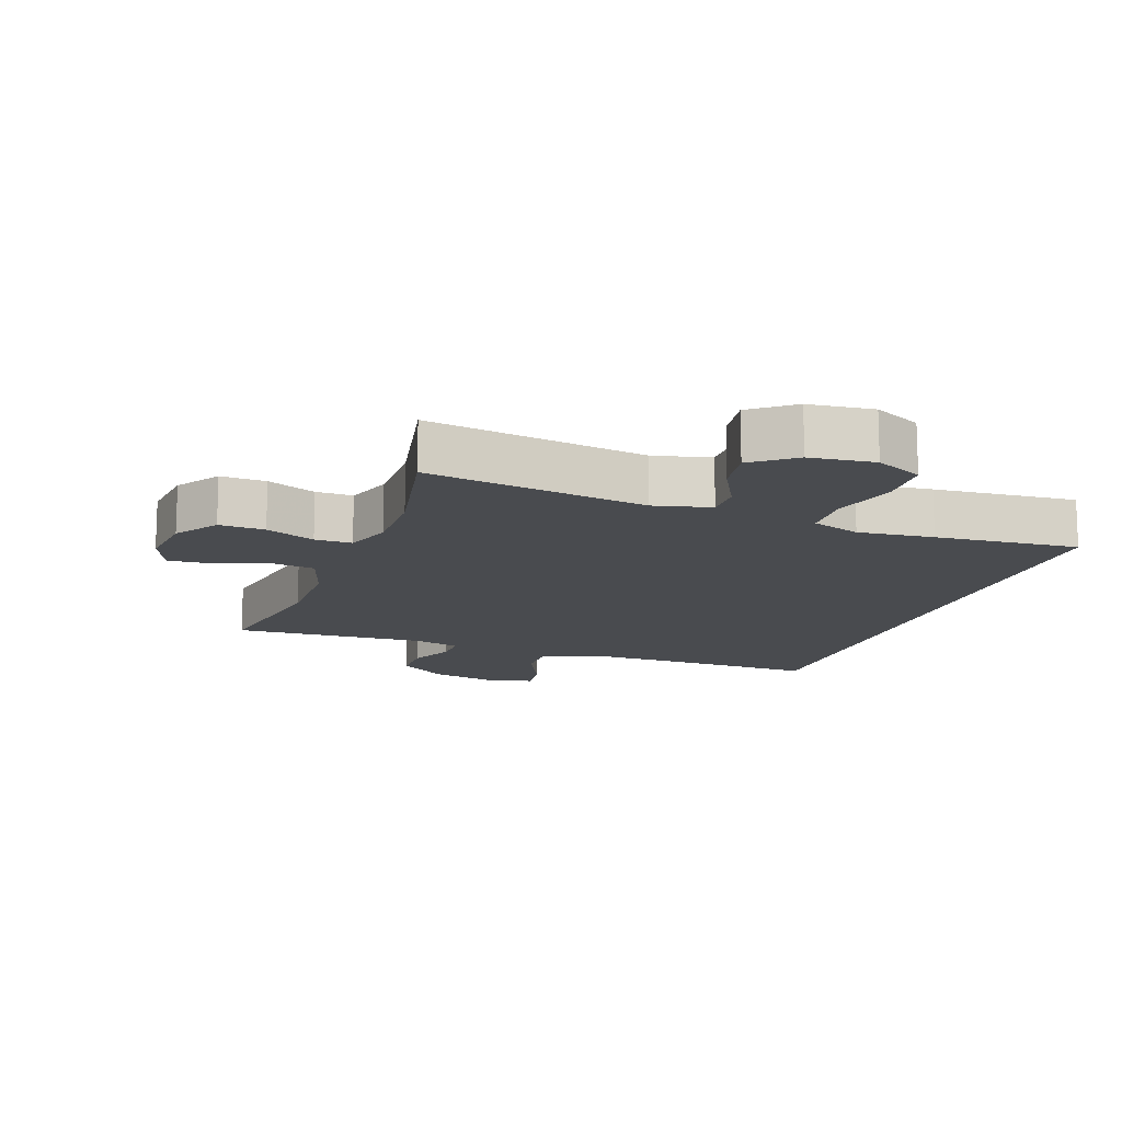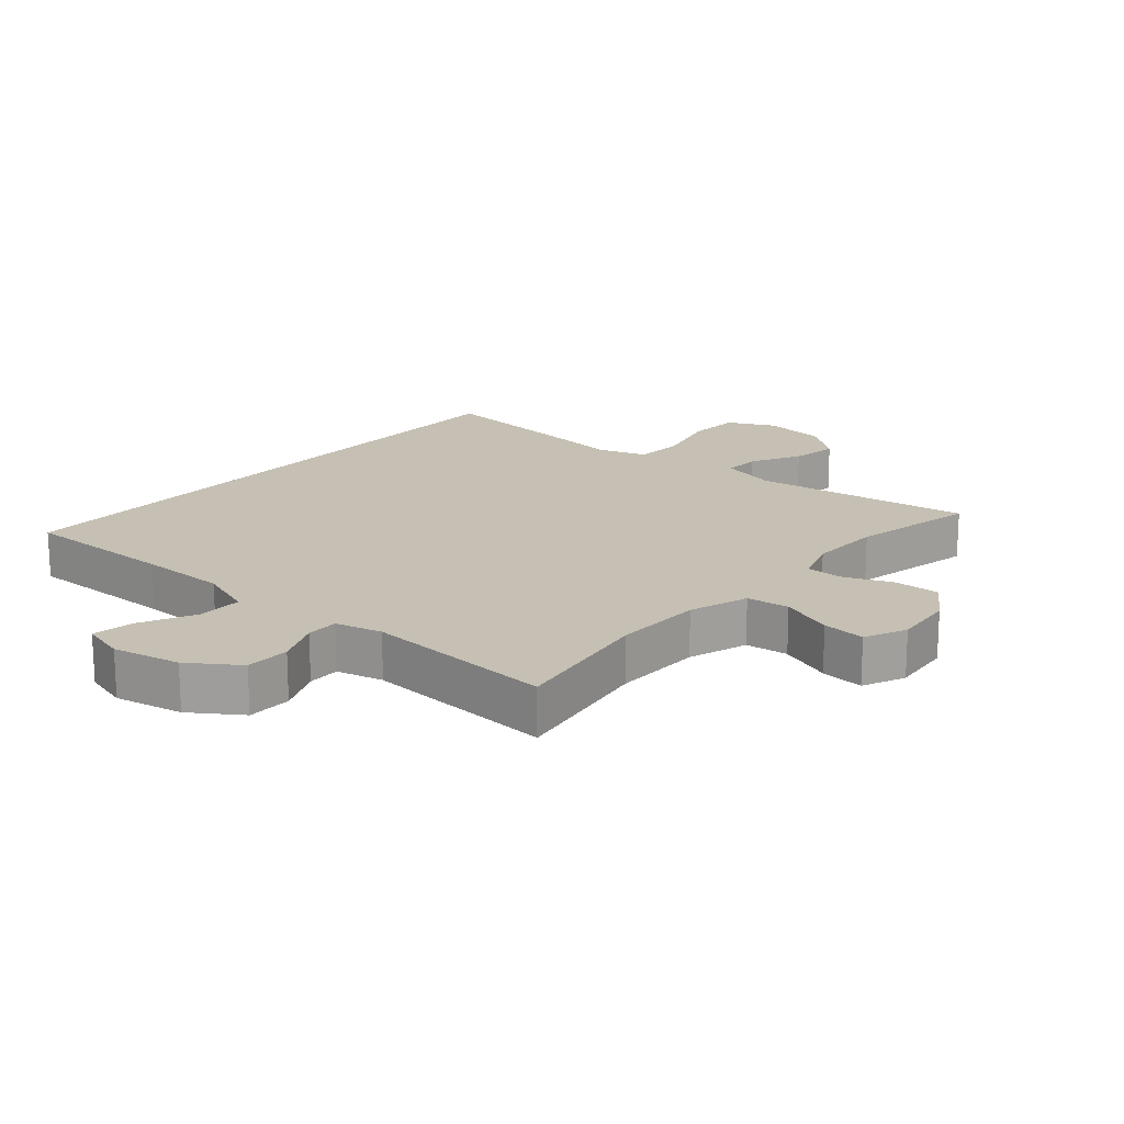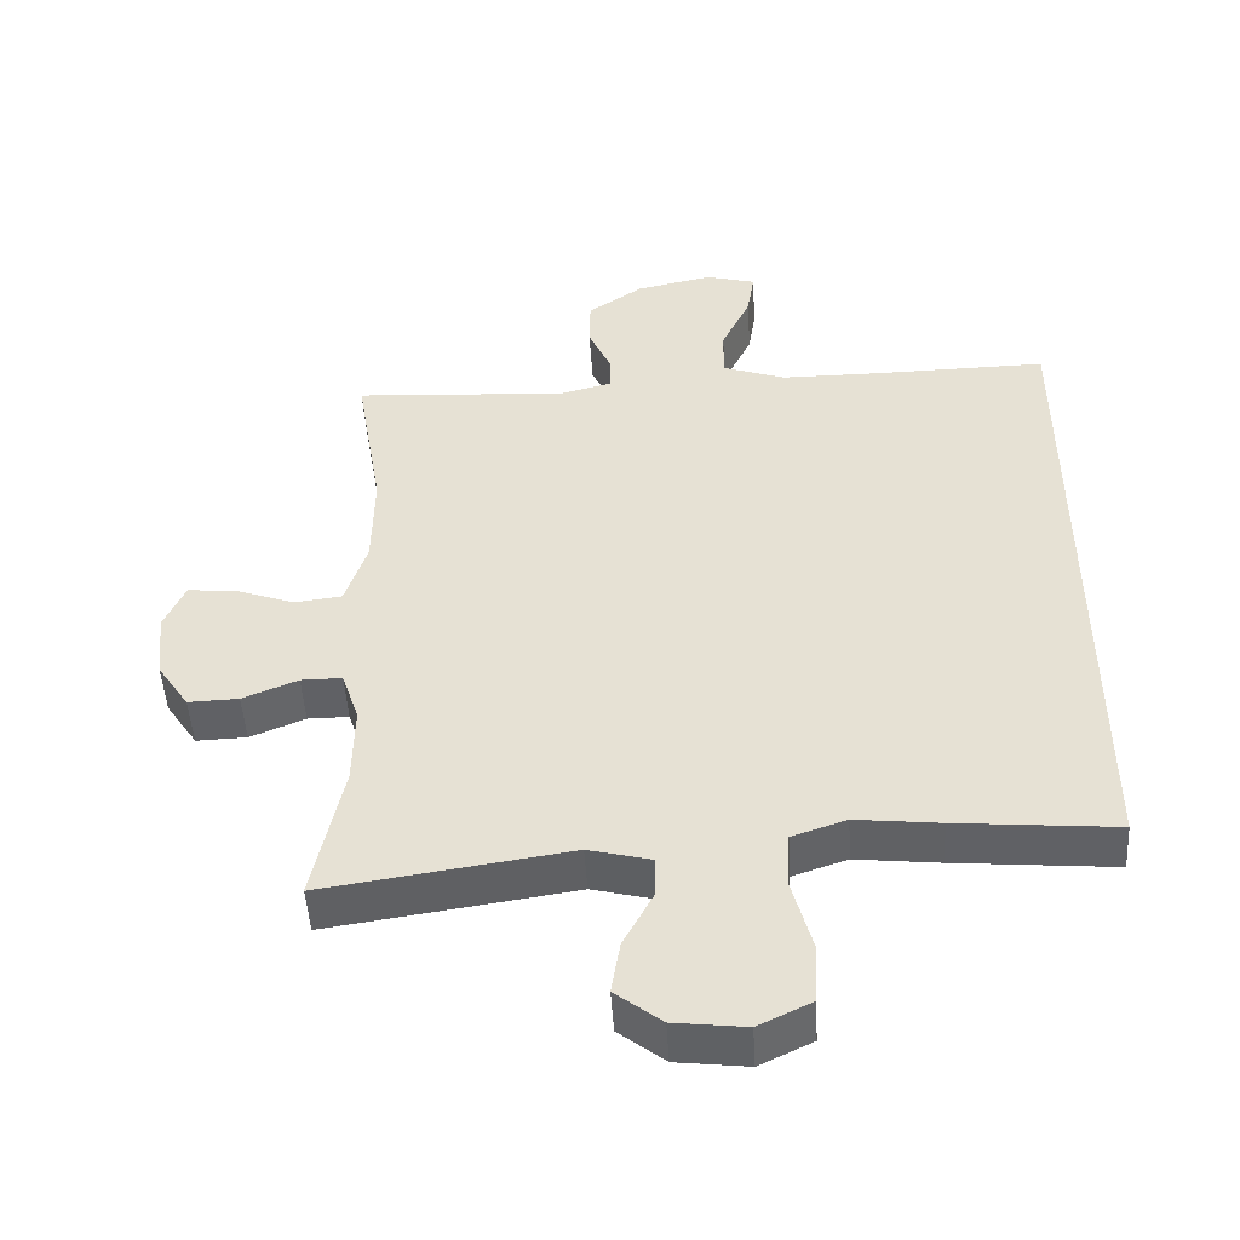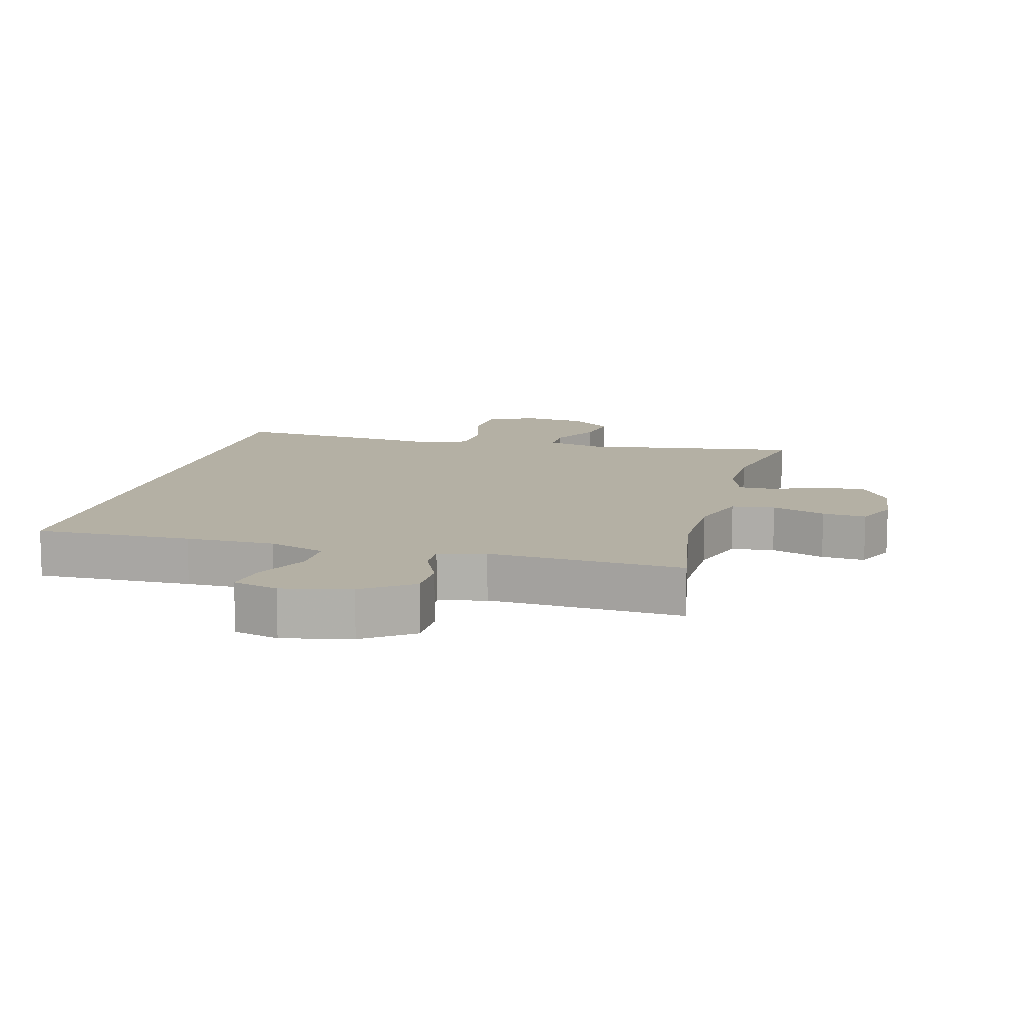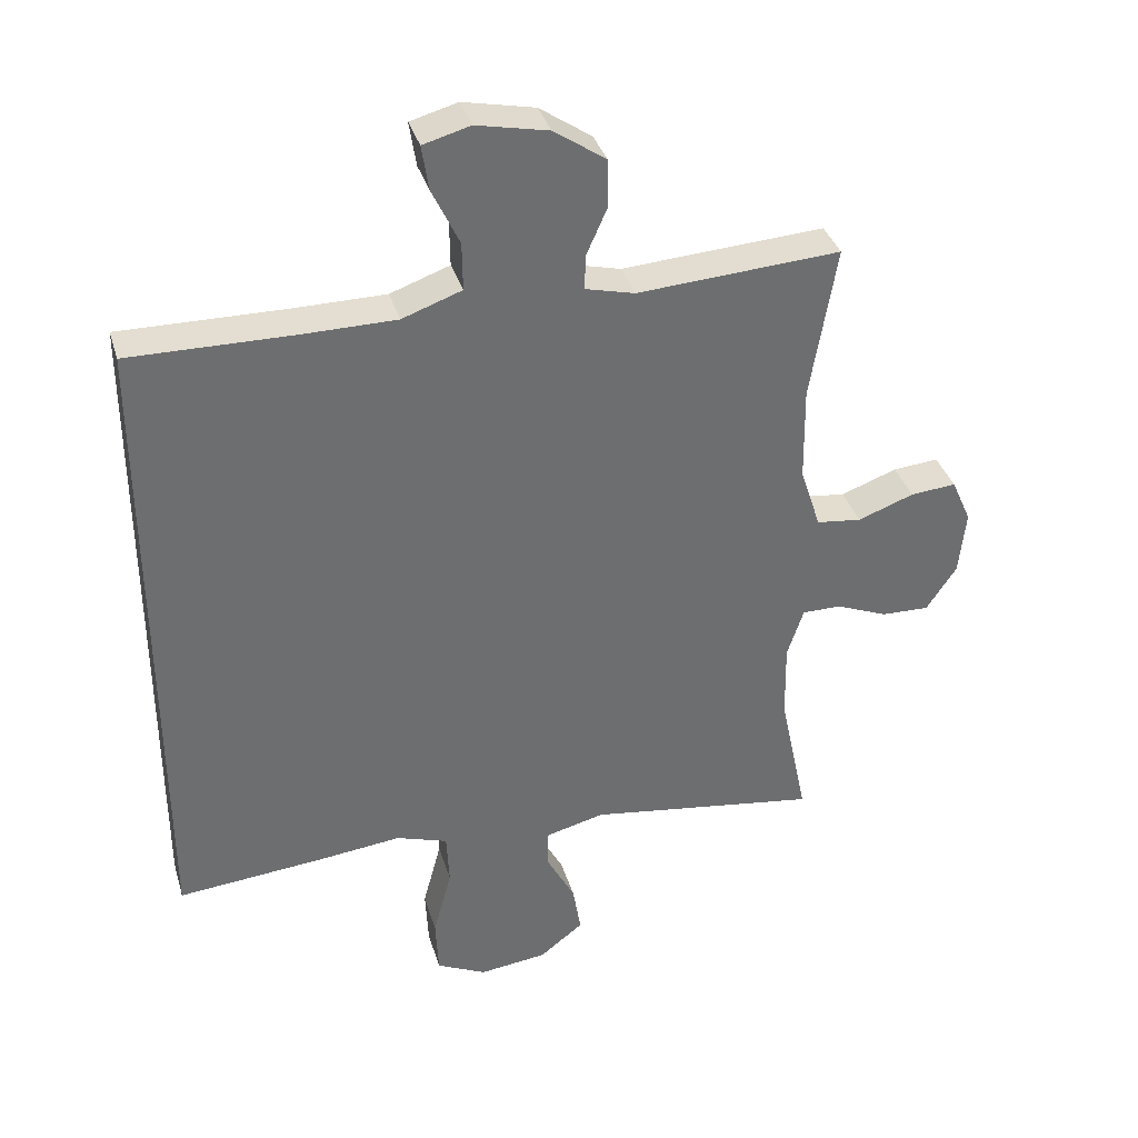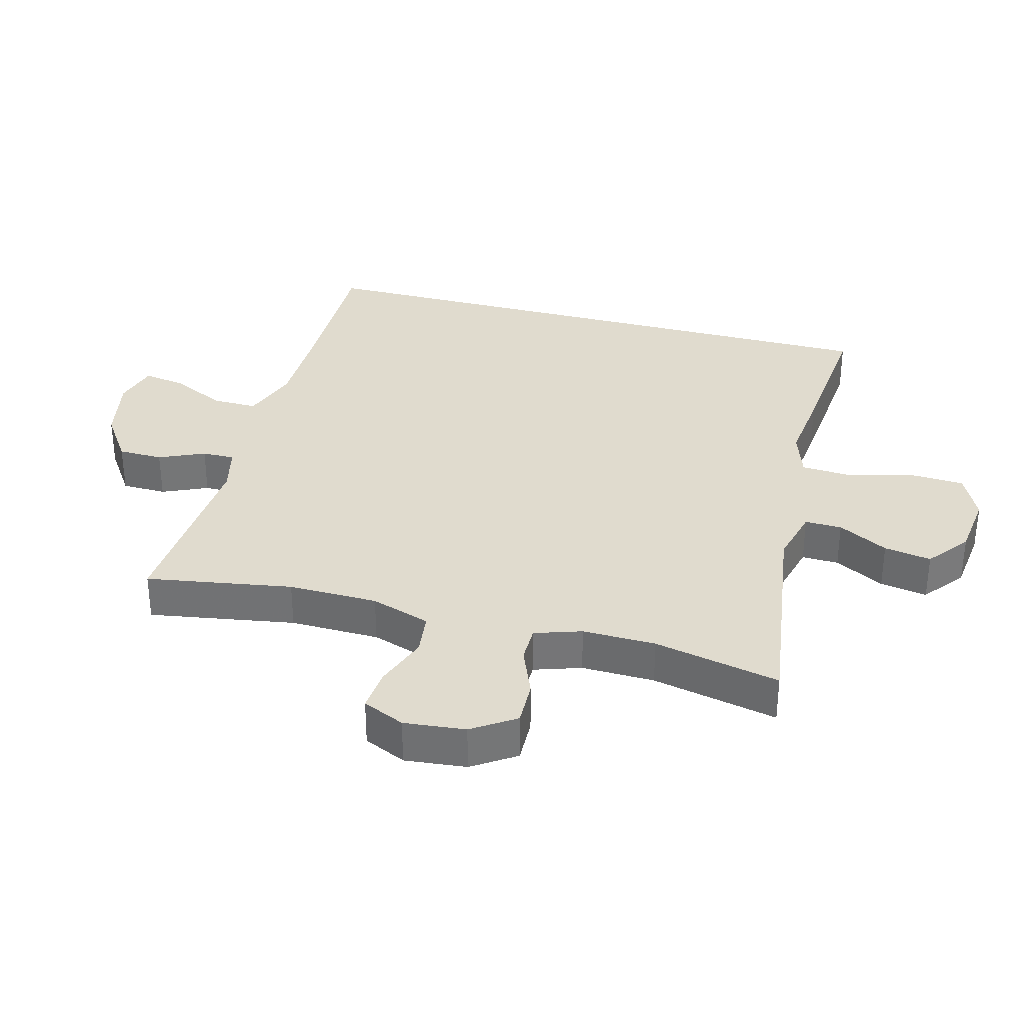
<metadata>
{"format":"obj","ext":"obj","renderer":"f3d","projection":"perspective","resolution":1024,"background":"white","views":[{"elev":-14.0,"azim":160.0,"up":"+Y"},{"elev":18.1,"azim":40.8,"up":"+Y"},{"elev":-48.7,"azim":-176.5,"up":"+Z"},{"elev":11.5,"azim":14.4,"up":"+Y"},{"elev":36.0,"azim":-16.0,"up":"+Z"},{"elev":33.7,"azim":105.0,"up":"+Y"}]}
</metadata>
<code>
v 0.5 0.07 -0.5
v 0.161 0.07 -0.451
v 0.074 0.07 -0.473
v 0.075 0.07 -0.53
v 0.116 0.07 -0.607
v 0.128 0.07 -0.68
v 0.064 0.07 -0.73
v -0.035 0.07 -0.742
v -0.108 0.07 -0.707
v -0.112 0.07 -0.623
v -0.085 0.07 -0.522
v -0.089 0.07 -0.444
v -0.164 0.07 -0.419
v -0.28 0.07 -0.432
v -0.5 0.07 -0.452
v -0.5 0.07 0.495
v -0.26 0.07 0.492
v -0.124 0.07 0.493
v -0.037 0.07 0.524
v -0.038 0.07 0.594
v -0.078 0.07 0.678
v -0.088 0.07 0.743
v -0.019 0.07 0.762
v 0.086 0.07 0.74
v 0.162 0.07 0.688
v 0.163 0.07 0.619
v 0.132 0.07 0.549
v 0.131 0.07 0.499
v 0.203 0.07 0.481
v 0.5 0.07 0.5
v 0.462 0.07 0.275
v 0.464 0.07 0.137
v 0.494 0.07 0.045
v 0.56 0.07 0.037
v 0.642 0.07 0.067
v 0.709 0.07 0.073
v 0.738 0.07 0.008
v 0.728 0.07 -0.087
v 0.684 0.07 -0.153
v 0.614 0.07 -0.151
v 0.538 0.07 -0.12
v 0.481 0.07 -0.12
v 0.457 0.07 -0.192
v 0.459 0.07 -0.305
v 0.5 0 -0.5
v 0.161 0 -0.451
v 0.074 0 -0.473
v 0.075 0 -0.53
v 0.116 0 -0.607
v 0.128 0 -0.68
v 0.064 0 -0.73
v -0.035 0 -0.742
v -0.108 0 -0.707
v -0.112 0 -0.623
v -0.085 0 -0.522
v -0.089 0 -0.444
v -0.164 0 -0.419
v -0.28 0 -0.432
v -0.5 0 -0.452
v -0.5 0 0.495
v -0.26 0 0.492
v -0.124 0 0.493
v -0.037 0 0.524
v -0.038 0 0.594
v -0.078 0 0.678
v -0.088 0 0.743
v -0.019 0 0.762
v 0.086 0 0.74
v 0.162 0 0.688
v 0.163 0 0.619
v 0.132 0 0.549
v 0.131 0 0.499
v 0.203 0 0.481
v 0.5 0 0.5
v 0.462 0 0.275
v 0.464 0 0.137
v 0.494 0 0.045
v 0.56 0 0.037
v 0.642 0 0.067
v 0.709 0 0.073
v 0.738 0 0.008
v 0.728 0 -0.087
v 0.684 0 -0.153
v 0.614 0 -0.151
v 0.538 0 -0.12
v 0.481 0 -0.12
v 0.457 0 -0.192
v 0.459 0 -0.305
f 39 40 41
f 38 39 41
f 37 38 41
f 36 37 41
f 35 36 41
f 34 35 41
f 33 34 41 42
f 32 33 42 43
f 29 30 31
f 31 32 43
f 29 31 43
f 28 29 43
f 25 26 27
f 24 25 27
f 23 24 27
f 22 23 27
f 21 22 27
f 20 21 27
f 19 20 27 28
f 28 43 44
f 19 28 44
f 18 19 44
f 15 16 17
f 14 15 17
f 13 14 17
f 17 18 44
f 13 17 44
f 12 13 44
f 9 10 11
f 8 9 11
f 7 8 11
f 6 7 11
f 5 6 11
f 4 5 11
f 3 4 11 12
f 44 1 2
f 2 3 12 44
f 85 84 83
f 85 83 82
f 85 82 81
f 85 81 80
f 85 80 79
f 85 79 78
f 86 85 78 77
f 87 86 77 76
f 75 74 73
f 87 76 75
f 87 75 73
f 87 73 72
f 71 70 69
f 71 69 68
f 71 68 67
f 71 67 66
f 71 66 65
f 71 65 64
f 72 71 64 63
f 88 87 72
f 88 72 63
f 88 63 62
f 61 60 59
f 61 59 58
f 61 58 57
f 88 62 61
f 88 61 57
f 88 57 56
f 55 54 53
f 55 53 52
f 55 52 51
f 55 51 50
f 55 50 49
f 55 49 48
f 56 55 48 47
f 46 45 88
f 88 56 47 46
f 1 45 46 2
f 2 46 47 3
f 3 47 48 4
f 4 48 49 5
f 5 49 50 6
f 6 50 51 7
f 7 51 52 8
f 8 52 53 9
f 9 53 54 10
f 10 54 55 11
f 11 55 56 12
f 12 56 57 13
f 13 57 58 14
f 14 58 59 15
f 15 59 60 16
f 16 60 61 17
f 17 61 62 18
f 18 62 63 19
f 19 63 64 20
f 20 64 65 21
f 21 65 66 22
f 22 66 67 23
f 23 67 68 24
f 24 68 69 25
f 25 69 70 26
f 26 70 71 27
f 27 71 72 28
f 28 72 73 29
f 29 73 74 30
f 30 74 75 31
f 31 75 76 32
f 32 76 77 33
f 33 77 78 34
f 34 78 79 35
f 35 79 80 36
f 36 80 81 37
f 37 81 82 38
f 38 82 83 39
f 39 83 84 40
f 40 84 85 41
f 41 85 86 42
f 42 86 87 43
f 43 87 88 44
f 44 88 45 1

</code>
